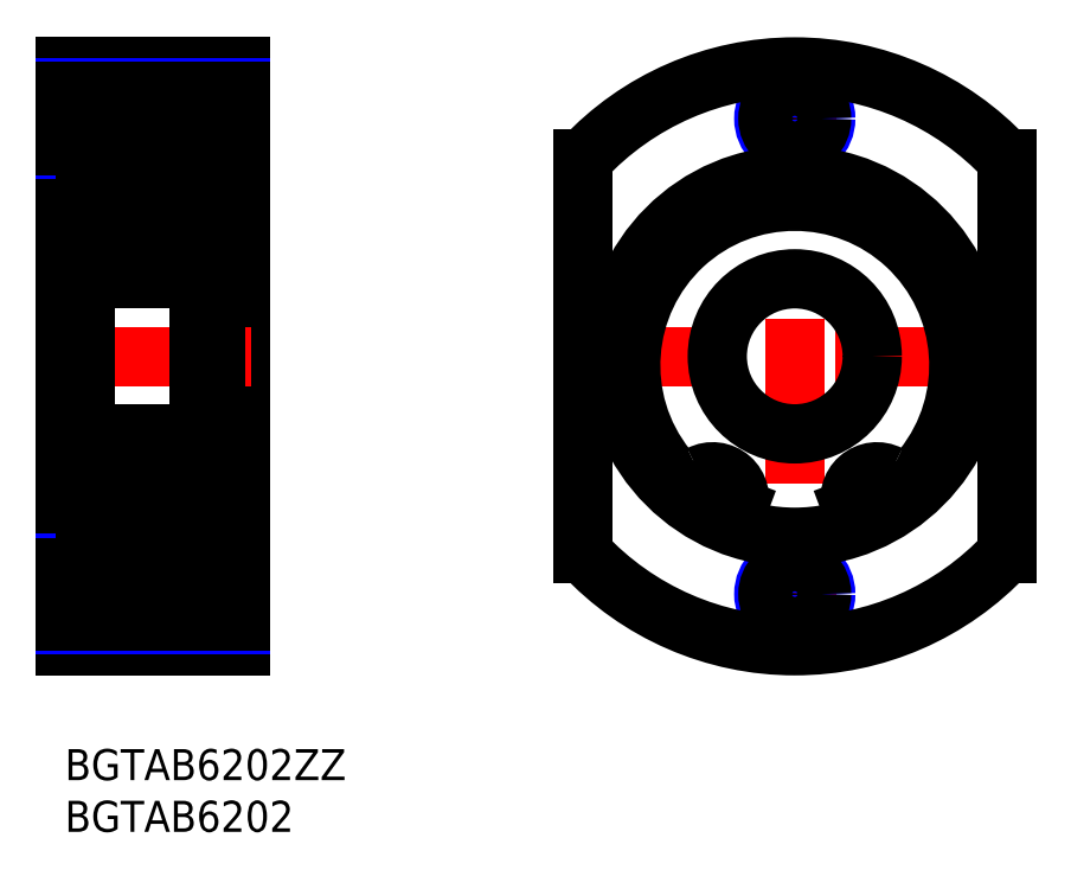
<metadata>
{"format":"dxf","ext":"dxf","renderer":"ezdxf+matplotlib","layout":"modelspace","background":"white","min_lineweight":24,"dpi":150}
</metadata>
<code>
0
SECTION
2
ENTITIES
0
INSERT
8
MSM_CONTINUOUS
2
*U4
10
0
20
0
30
0
0
INSERT
8
MSM_CONTINUOUS
2
*U5
10
0
20
0
30
0
0
LINE
8
MSM_CONTINUOUS
10
17
20
66
30
0
11
17
21
10
31
0
0
LINE
8
MSM_CONTINUOUS
10
3.6e-15
20
66
30
0
11
-5.33e-14
21
10
31
0
0
LINE
8
MSM_CENTER
10
18
20
38
30
0
11
-1
21
38
31
0
0
LINE
8
MSM_CONTINUOUS
10
17
20
10
30
0
11
3.6e-15
21
10
31
0
0
LINE
8
MSM_CONTINUOUS
10
2
20
23.5
30
0
11
7.46e-14
21
23.5
31
0
0
LINE
8
MSM_CENTER
10
18
20
61
30
0
11
-1
21
61
31
0
0
LINE
8
MSM_CONTINUOUS
10
17
20
66
30
0
11
3.6e-15
21
66
31
0
0
LINE
8
MSM_CONTINUOUS
10
2
20
52.5
30
0
11
7.46e-14
21
52.5
31
0
0
LINE
8
MSM_CONTINUOUS
10
12.75
20
66
30
0
11
12.75
21
66
31
0
0
LINE
8
MSM_CENTER
10
70.65
20
67
30
0
11
70.65
21
9
31
0
0
LINE
8
MSM_CENTER
10
49.15
20
38
30
0
11
92.15
21
38
31
0
0
LINE
8
MSM_CENTER
10
66.65
20
15
30
0
11
74.65
21
15
31
0
0
LINE
8
MSM_CENTER
10
66.65
20
61
30
0
11
74.65
21
61
31
0
0
LINE
8
MSM_CONTINUOUS
10
50.15
20
57.07
30
0
11
50.15
21
18.93
31
0
0
LINE
8
MSM_CONTINUOUS
10
91.15
20
57.07
30
0
11
91.15
21
18.93
31
0
0
LINE
8
MSM_CENTER
10
18
20
15
30
0
11
-1
21
15
31
0
0
CIRCLE
8
MSM_NARROW
10
70.65
20
61
30
0
40
3
0
CIRCLE
8
MSM_CONTINUOUS
10
70.65
20
61
30
0
40
2.6
0
CIRCLE
8
MSM_NARROW
10
70.65
20
15
30
0
40
3
0
CIRCLE
8
MSM_CONTINUOUS
10
70.65
20
15
30
0
40
2.6
0
LINE
8
MSM_NARROW
10
17
20
12
30
0
11
-5.33e-14
21
12
31
0
0
LINE
8
MSM_NARROW
10
17
20
18
30
0
11
-3.91e-14
21
18
31
0
0
LINE
8
MSM_CONTINUOUS
10
17
20
12.4
30
0
11
-5.33e-14
21
12.4
31
0
0
LINE
8
MSM_CONTINUOUS
10
17
20
17.6
30
0
11
-3.91e-14
21
17.6
31
0
0
LINE
8
MSM_NARROW
10
17
20
58
30
0
11
3.6e-15
21
58
31
0
0
LINE
8
MSM_NARROW
10
17
20
64
30
0
11
3.6e-15
21
64
31
0
0
LINE
8
MSM_CONTINUOUS
10
17
20
58.4
30
0
11
3.6e-15
21
58.4
31
0
0
LINE
8
MSM_CONTINUOUS
10
17
20
63.6
30
0
11
3.6e-15
21
63.6
31
0
0
ARC
8
MSM_CONTINUOUS
10
70.65
20
38
30
0
40
28
50
222.9
51
317.1
0
ARC
8
MSM_CONTINUOUS
10
70.65
20
38
30
0
40
28
50
42.93
51
137.1
0
LINE
8
MSM_CONTINUOUS
10
13
20
19.5
30
0
11
13
21
56.5
31
0
0
LINE
8
MSM_CONTINUOUS
10
17
20
20.5
30
0
11
14.65
21
20.5
31
0
0
LINE
8
MSM_CONTINUOUS
10
17
20
55.5
30
0
11
14.65
21
55.5
31
0
0
CIRCLE
8
MSM_CONTINUOUS
10
70.65
20
38
30
0
40
7.5
0
LINE
8
MSM_CONTINUOUS
10
2.6
20
30.5
30
0
11
12.4
21
30.5
31
0
0
LINE
8
MSM_CONTINUOUS
10
2.6
20
20.5
30
0
11
13
21
20.5
31
0
0
LINE
8
MSM_CONTINUOUS
10
11.03
20
23.55
30
0
11
10.01
21
23.55
31
0
0
LINE
8
MSM_CONTINUOUS
10
11.05
20
27.45
30
0
11
10.01
21
27.45
31
0
0
LINE
8
MSM_CONTINUOUS
10
2.6
20
55.5
30
0
11
13
21
55.5
31
0
0
LINE
8
MSM_CONTINUOUS
10
11.03
20
52.45
30
0
11
10.01
21
52.45
31
0
0
LINE
8
MSM_CONTINUOUS
10
2.6
20
45.5
30
0
11
12.4
21
45.5
31
0
0
LINE
8
MSM_CONTINUOUS
10
11.05
20
48.55
30
0
11
10.01
21
48.55
31
0
0
LINE
8
MSM_CONTINUOUS
10
2
20
21.1
30
0
11
2
21
54.9
31
0
0
CIRCLE
8
MSM_CONTINUOUS
10
7.5
20
25.5
30
0
40
3.175
0
LINE
8
MSM_CONTINUOUS
10
3.742
20
23.9
30
0
11
2.642
21
25
31
0
0
LINE
8
MSM_CONTINUOUS
10
3.442
20
23.78
30
0
11
2.342
21
24.88
31
0
0
LINE
8
MSM_CONTINUOUS
10
2.2
20
22.55
30
0
11
2.5
21
22.55
31
0
0
ARC
8
MSM_CONTINUOUS
10
2.2
20
22.35
30
0
40
0.2
50
90
51
180
0
LINE
8
MSM_CONTINUOUS
10
3.686
20
22.4
30
0
11
3.772
21
23.37
31
0
0
LINE
8
MSM_CONTINUOUS
10
3.392
20
22.43
30
0
11
3.442
21
23.78
31
0
0
ARC
8
MSM_CONTINUOUS
10
2.745
20
22.72
30
0
40
0.3
50
125
51
215.1
0
LINE
8
MSM_CONTINUOUS
10
2.991
20
22.9
30
0
11
2.746
21
22.72
31
0
0
ARC
8
MSM_CONTINUOUS
10
3.188
20
22.44
30
0
40
0.5
50
215.1
51
354.9
0
ARC
8
MSM_CONTINUOUS
10
3.192
20
22.43
30
0
40
0.2
50
215.1
51
357.9
0
LINE
8
MSM_CONTINUOUS
10
2.746
20
22.72
30
0
11
3.028
21
22.32
31
0
0
LINE
8
MSM_CONTINUOUS
10
2.5
20
22.55
30
0
11
2.779
21
22.15
31
0
0
LINE
8
MSM_CONTINUOUS
10
2.819
20
23.14
30
0
11
2.573
21
22.97
31
0
0
LINE
8
MSM_CONTINUOUS
10
2.819
20
23.14
30
0
11
2.991
21
22.9
31
0
0
ARC
8
MSM_CONTINUOUS
10
3.971
20
23.35
30
0
40
0.2
50
90
51
174.9
0
LINE
8
MSM_CONTINUOUS
10
3.971
20
23.55
30
0
11
4.994
21
23.55
31
0
0
LINE
8
MSM_CONTINUOUS
10
3.742
20
23.03
30
0
11
3.742
21
23.9
31
0
0
LINE
8
MSM_CONTINUOUS
10
2.2
20
28.15
30
0
11
2.6
21
28.15
31
0
0
ARC
8
MSM_CONTINUOUS
10
2.2
20
28.35
30
0
40
0.2
50
180
51
270
0
LINE
8
MSM_CONTINUOUS
10
2.342
20
24.88
30
0
11
2.342
21
27.55
31
0
0
LINE
8
MSM_CONTINUOUS
10
2.642
20
25
30
0
11
2.642
21
27.55
31
0
0
LINE
8
MSM_CONTINUOUS
10
3.434
20
28.47
30
0
11
3.757
21
27.58
31
0
0
ARC
8
MSM_CONTINUOUS
10
3.246
20
28.4
30
0
40
0.2
50
20.03
51
90
0
LINE
8
MSM_CONTINUOUS
10
3.071
20
28.6
30
0
11
3.246
21
28.6
31
0
0
ARC
8
MSM_CONTINUOUS
10
3.071
20
28.4
30
0
40
0.2
50
90
51
140
0
LINE
8
MSM_CONTINUOUS
10
2.6
20
28.15
30
0
11
2.918
21
28.53
31
0
0
ARC
8
MSM_CONTINUOUS
10
2.642
20
27.55
30
0
40
0.3
50
90
51
180
0
LINE
8
MSM_CONTINUOUS
10
2.642
20
27.85
30
0
11
3.162
21
27.85
31
0
0
LINE
8
MSM_CONTINUOUS
10
3.162
20
27.85
30
0
11
3.162
21
27.55
31
0
0
LINE
8
MSM_CONTINUOUS
10
3.162
20
27.55
30
0
11
2.642
21
27.55
31
0
0
ARC
8
MSM_CONTINUOUS
10
3.945
20
27.65
30
0
40
0.2
50
200
51
270
0
LINE
8
MSM_CONTINUOUS
10
3.945
20
27.45
30
0
11
4.994
21
27.45
31
0
0
LINE
8
MSM_CONTINUOUS
10
2
20
38
30
0
11
2
21
38
31
0
0
LINE
8
MSM_CONTINUOUS
10
2.642
20
51
30
0
11
2.642
21
48.45
31
0
0
LINE
8
MSM_CONTINUOUS
10
2.342
20
51.12
30
0
11
2.342
21
48.45
31
0
0
CIRCLE
8
MSM_CONTINUOUS
10
7.5
20
50.5
30
0
40
3.175
0
LINE
8
MSM_CONTINUOUS
10
2.2
20
47.85
30
0
11
2.6
21
47.85
31
0
0
ARC
8
MSM_CONTINUOUS
10
2.2
20
47.65
30
0
40
0.2
50
90
51
180
0
ARC
8
MSM_CONTINUOUS
10
3.071
20
47.6
30
0
40
0.2
50
220
51
270
0
ARC
8
MSM_CONTINUOUS
10
3.246
20
47.6
30
0
40
0.2
50
270
51
340
0
LINE
8
MSM_CONTINUOUS
10
3.071
20
47.4
30
0
11
3.246
21
47.4
31
0
0
LINE
8
MSM_CONTINUOUS
10
3.434
20
47.53
30
0
11
3.757
21
48.42
31
0
0
LINE
8
MSM_CONTINUOUS
10
3.162
20
48.45
30
0
11
2.642
21
48.45
31
0
0
LINE
8
MSM_CONTINUOUS
10
2.642
20
48.15
30
0
11
3.162
21
48.15
31
0
0
ARC
8
MSM_CONTINUOUS
10
2.642
20
48.45
30
0
40
0.3
50
180
51
270
0
LINE
8
MSM_CONTINUOUS
10
2.6
20
47.85
30
0
11
2.918
21
47.47
31
0
0
LINE
8
MSM_CONTINUOUS
10
3.162
20
48.15
30
0
11
3.162
21
48.45
31
0
0
LINE
8
MSM_CONTINUOUS
10
3.945
20
48.55
30
0
11
4.994
21
48.55
31
0
0
ARC
8
MSM_CONTINUOUS
10
3.945
20
48.35
30
0
40
0.2
50
90
51
160
0
ARC
8
MSM_CONTINUOUS
10
2.2
20
53.65
30
0
40
0.2
50
180
51
270
0
LINE
8
MSM_CONTINUOUS
10
3.392
20
53.57
30
0
11
3.442
21
52.22
31
0
0
LINE
8
MSM_CONTINUOUS
10
3.686
20
53.6
30
0
11
3.772
21
52.63
31
0
0
LINE
8
MSM_CONTINUOUS
10
2.746
20
53.28
30
0
11
3.028
21
53.68
31
0
0
LINE
8
MSM_CONTINUOUS
10
2.5
20
53.45
30
0
11
2.779
21
53.85
31
0
0
LINE
8
MSM_CONTINUOUS
10
2.2
20
53.45
30
0
11
2.5
21
53.45
31
0
0
LINE
8
MSM_CONTINUOUS
10
3.442
20
52.22
30
0
11
2.342
21
51.12
31
0
0
LINE
8
MSM_CONTINUOUS
10
3.742
20
52.1
30
0
11
2.642
21
51
31
0
0
LINE
8
MSM_CONTINUOUS
10
2.819
20
52.86
30
0
11
2.991
21
53.1
31
0
0
LINE
8
MSM_CONTINUOUS
10
2.991
20
53.1
30
0
11
2.746
21
53.28
31
0
0
LINE
8
MSM_CONTINUOUS
10
2.819
20
52.86
30
0
11
2.573
21
53.03
31
0
0
ARC
8
MSM_CONTINUOUS
10
2.745
20
53.28
30
0
40
0.3
50
144.9
51
235
0
LINE
8
MSM_CONTINUOUS
10
3.971
20
52.45
30
0
11
4.994
21
52.45
31
0
0
LINE
8
MSM_CONTINUOUS
10
3.742
20
52.97
30
0
11
3.742
21
52.1
31
0
0
ARC
8
MSM_CONTINUOUS
10
3.971
20
52.65
30
0
40
0.2
50
185.1
51
270
0
ARC
8
MSM_CONTINUOUS
10
3.188
20
53.56
30
0
40
0.5
50
5.065
51
144.9
0
ARC
8
MSM_CONTINUOUS
10
3.192
20
53.57
30
0
40
0.2
50
2.131
51
144.9
0
LINE
8
MSM_CONTINUOUS
10
11.56
20
23.78
30
0
11
12.66
21
24.88
31
0
0
LINE
8
MSM_CONTINUOUS
10
11.26
20
23.9
30
0
11
12.36
21
25
31
0
0
LINE
8
MSM_CONTINUOUS
10
12.01
20
22.9
30
0
11
12.25
21
22.72
31
0
0
ARC
8
MSM_CONTINUOUS
10
12.25
20
22.72
30
0
40
0.3
50
324.9
51
55.04
0
LINE
8
MSM_CONTINUOUS
10
11.61
20
22.43
30
0
11
11.56
21
23.78
31
0
0
LINE
8
MSM_CONTINUOUS
10
11.31
20
22.4
30
0
11
11.23
21
23.37
31
0
0
LINE
8
MSM_CONTINUOUS
10
12.5
20
22.55
30
0
11
12.22
21
22.15
31
0
0
ARC
8
MSM_CONTINUOUS
10
11.81
20
22.44
30
0
40
0.5
50
185.1
51
324.9
0
LINE
8
MSM_CONTINUOUS
10
12.25
20
22.72
30
0
11
11.97
21
22.32
31
0
0
ARC
8
MSM_CONTINUOUS
10
11.81
20
22.43
30
0
40
0.2
50
182.1
51
324.9
0
LINE
8
MSM_CONTINUOUS
10
12.8
20
22.55
30
0
11
12.5
21
22.55
31
0
0
ARC
8
MSM_CONTINUOUS
10
12.8
20
22.35
30
0
40
0.2
50
0
51
90
0
LINE
8
MSM_CONTINUOUS
10
12.18
20
23.14
30
0
11
12.43
21
22.97
31
0
0
LINE
8
MSM_CONTINUOUS
10
11.26
20
23.03
30
0
11
11.26
21
23.9
31
0
0
LINE
8
MSM_CONTINUOUS
10
12.18
20
23.14
30
0
11
12.01
21
22.9
31
0
0
ARC
8
MSM_CONTINUOUS
10
11.03
20
23.35
30
0
40
0.2
50
5.065
51
90
0
LINE
8
MSM_CONTINUOUS
10
12.36
20
25
30
0
11
12.36
21
27.55
31
0
0
LINE
8
MSM_CONTINUOUS
10
12.66
20
24.88
30
0
11
12.66
21
27.55
31
0
0
ARC
8
MSM_CONTINUOUS
10
12.36
20
27.55
30
0
40
0.3
50
0
51
90
0
LINE
8
MSM_CONTINUOUS
10
12.4
20
28.15
30
0
11
12.08
21
28.53
31
0
0
LINE
8
MSM_CONTINUOUS
10
11.84
20
27.55
30
0
11
12.36
21
27.55
31
0
0
LINE
8
MSM_CONTINUOUS
10
11.84
20
27.85
30
0
11
11.84
21
27.55
31
0
0
LINE
8
MSM_CONTINUOUS
10
12.36
20
27.85
30
0
11
11.84
21
27.85
31
0
0
ARC
8
MSM_CONTINUOUS
10
11.93
20
28.4
30
0
40
0.2
50
40
51
90
0
LINE
8
MSM_CONTINUOUS
10
11.93
20
28.6
30
0
11
11.75
21
28.6
31
0
0
ARC
8
MSM_CONTINUOUS
10
11.75
20
28.4
30
0
40
0.2
50
90
51
160
0
LINE
8
MSM_CONTINUOUS
10
11.57
20
28.47
30
0
11
11.24
21
27.58
31
0
0
ARC
8
MSM_CONTINUOUS
10
11.05
20
27.65
30
0
40
0.2
50
270
51
340
0
LINE
8
MSM_CONTINUOUS
10
12.8
20
28.15
30
0
11
12.4
21
28.15
31
0
0
ARC
8
MSM_CONTINUOUS
10
12.8
20
28.35
30
0
40
0.2
50
270
51
0
0
LINE
8
MSM_CONTINUOUS
10
12.66
20
51.12
30
0
11
12.66
21
48.45
31
0
0
LINE
8
MSM_CONTINUOUS
10
12.36
20
51
30
0
11
12.36
21
48.45
31
0
0
ARC
8
MSM_CONTINUOUS
10
11.75
20
47.6
30
0
40
0.2
50
200
51
270
0
ARC
8
MSM_CONTINUOUS
10
11.93
20
47.6
30
0
40
0.2
50
270
51
320
0
LINE
8
MSM_CONTINUOUS
10
11.93
20
47.4
30
0
11
11.75
21
47.4
31
0
0
LINE
8
MSM_CONTINUOUS
10
12.4
20
47.85
30
0
11
12.08
21
47.47
31
0
0
ARC
8
MSM_CONTINUOUS
10
12.36
20
48.45
30
0
40
0.3
50
270
51
0
0
LINE
8
MSM_CONTINUOUS
10
12.36
20
48.15
30
0
11
11.84
21
48.15
31
0
0
LINE
8
MSM_CONTINUOUS
10
11.84
20
48.45
30
0
11
12.36
21
48.45
31
0
0
ARC
8
MSM_CONTINUOUS
10
11.05
20
48.35
30
0
40
0.2
50
20.03
51
90
0
LINE
8
MSM_CONTINUOUS
10
11.57
20
47.53
30
0
11
11.24
21
48.42
31
0
0
LINE
8
MSM_CONTINUOUS
10
11.84
20
48.15
30
0
11
11.84
21
48.45
31
0
0
ARC
8
MSM_CONTINUOUS
10
12.8
20
47.65
30
0
40
0.2
50
0
51
90
0
LINE
8
MSM_CONTINUOUS
10
12.8
20
47.85
30
0
11
12.4
21
47.85
31
0
0
LINE
8
MSM_CONTINUOUS
10
12.25
20
53.28
30
0
11
11.97
21
53.68
31
0
0
LINE
8
MSM_CONTINUOUS
10
12.5
20
53.45
30
0
11
12.22
21
53.85
31
0
0
LINE
8
MSM_CONTINUOUS
10
11.31
20
53.6
30
0
11
11.23
21
52.63
31
0
0
LINE
8
MSM_CONTINUOUS
10
11.61
20
53.57
30
0
11
11.56
21
52.22
31
0
0
ARC
8
MSM_CONTINUOUS
10
12.8
20
53.65
30
0
40
0.2
50
270
51
0
0
LINE
8
MSM_CONTINUOUS
10
11.26
20
52.1
30
0
11
12.36
21
51
31
0
0
LINE
8
MSM_CONTINUOUS
10
11.56
20
52.22
30
0
11
12.66
21
51.12
31
0
0
LINE
8
MSM_CONTINUOUS
10
12.18
20
52.86
30
0
11
12.43
21
53.03
31
0
0
LINE
8
MSM_CONTINUOUS
10
12.01
20
53.1
30
0
11
12.25
21
53.28
31
0
0
LINE
8
MSM_CONTINUOUS
10
11.26
20
52.97
30
0
11
11.26
21
52.1
31
0
0
LINE
8
MSM_CONTINUOUS
10
12.18
20
52.86
30
0
11
12.01
21
53.1
31
0
0
ARC
8
MSM_CONTINUOUS
10
11.03
20
52.65
30
0
40
0.2
50
270
51
354.9
0
LINE
8
MSM_CONTINUOUS
10
12.8
20
53.45
30
0
11
12.5
21
53.45
31
0
0
ARC
8
MSM_CONTINUOUS
10
12.25
20
53.28
30
0
40
0.3
50
305
51
35.06
0
ARC
8
MSM_CONTINUOUS
10
11.81
20
53.57
30
0
40
0.2
50
35.06
51
177.9
0
ARC
8
MSM_CONTINUOUS
10
11.81
20
53.56
30
0
40
0.5
50
35.06
51
174.9
0
ARC
8
MSM_CONTINUOUS
10
2.6
20
54.9
30
0
40
0.6
50
90
51
180
0
ARC
8
MSM_CONTINUOUS
10
12.4
20
54.9
30
0
40
0.6
50
0
51
90
0
ARC
8
MSM_CONTINUOUS
10
12.4
20
46.1
30
0
40
0.6
50
270
51
0
0
ARC
8
MSM_CONTINUOUS
10
2.6
20
46.1
30
0
40
0.6
50
180
51
270
0
ARC
8
MSM_CONTINUOUS
10
2.6
20
21.1
30
0
40
0.6
50
180
51
270
0
ARC
8
MSM_CONTINUOUS
10
12.4
20
21.1
30
0
40
0.6
50
270
51
0
0
ARC
8
MSM_CONTINUOUS
10
12.4
20
29.9
30
0
40
0.6
50
0
51
90
0
ARC
8
MSM_CONTINUOUS
10
2.6
20
29.9
30
0
40
0.6
50
90
51
180
0
LINE
8
MSM_CONTINUOUS
10
13
20
26.83
30
0
11
14.5
21
26.83
31
0
0
LINE
8
MSM_CONTINUOUS
10
13
20
21.59
30
0
11
14.5
21
21.59
31
0
0
LINE
8
MSM_CONTINUOUS
10
13
20
53
30
0
11
14.5
21
53
31
0
0
LINE
8
MSM_CONTINUOUS
10
13
20
56.5
30
0
11
14.65
21
56.5
31
0
0
LINE
8
MSM_CONTINUOUS
10
14.5
20
56.5
30
-0.5
11
14.5
21
21.59
31
-0.5
0
LINE
8
MSM_CONTINUOUS
10
13
20
19.5
30
0
11
14.65
21
19.5
31
0
0
ARC
8
MSM_CONTINUOUS
10
62.75
20
24.09
30
0
40
2.5
50
297.1
51
339.4
0
LINE
8
MSM_CONTINUOUS
10
65.13
20
23.32
30
0
11
65.09
21
23.21
31
0
0
ARC
8
MSM_CONTINUOUS
10
62.7
20
24.23
30
0
40
2.6
50
339.4
51
117.7
0
ARC
8
MSM_CONTINUOUS
10
60.28
20
28.83
30
0
40
2.6
50
218.6
51
297.7
0
ARC
8
MSM_CONTINUOUS
10
70.65
20
37.12
30
0
40
15.88
50
321.4
51
218.6
0
ARC
8
MSM_CONTINUOUS
10
81.02
20
28.83
30
0
40
2.6
50
242.3
51
321.4
0
ARC
8
MSM_CONTINUOUS
10
78.6
20
24.23
30
0
40
2.6
50
62.3
51
200.6
0
LINE
8
MSM_CONTINUOUS
10
76.21
20
23.21
30
0
11
76.17
21
23.32
31
0
0
ARC
8
MSM_CONTINUOUS
10
78.55
20
24.09
30
0
40
2.5
50
200.6
51
242.9
0
CIRCLE
8
MSM_CONTINUOUS
10
62.7
20
24.23
30
0
40
1.25
0
CIRCLE
8
MSM_CONTINUOUS
10
78.6
20
24.23
30
0
40
1.25
0
CIRCLE
8
MSM_CONTINUOUS
10
70.65
20
38
30
0
40
17.5
0
LINE
8
MSM_CONTINUOUS
10
14.65
20
56.5
30
0
11
14.65
21
19.5
31
0
0
ENDSEC
0
EOF

</code>
